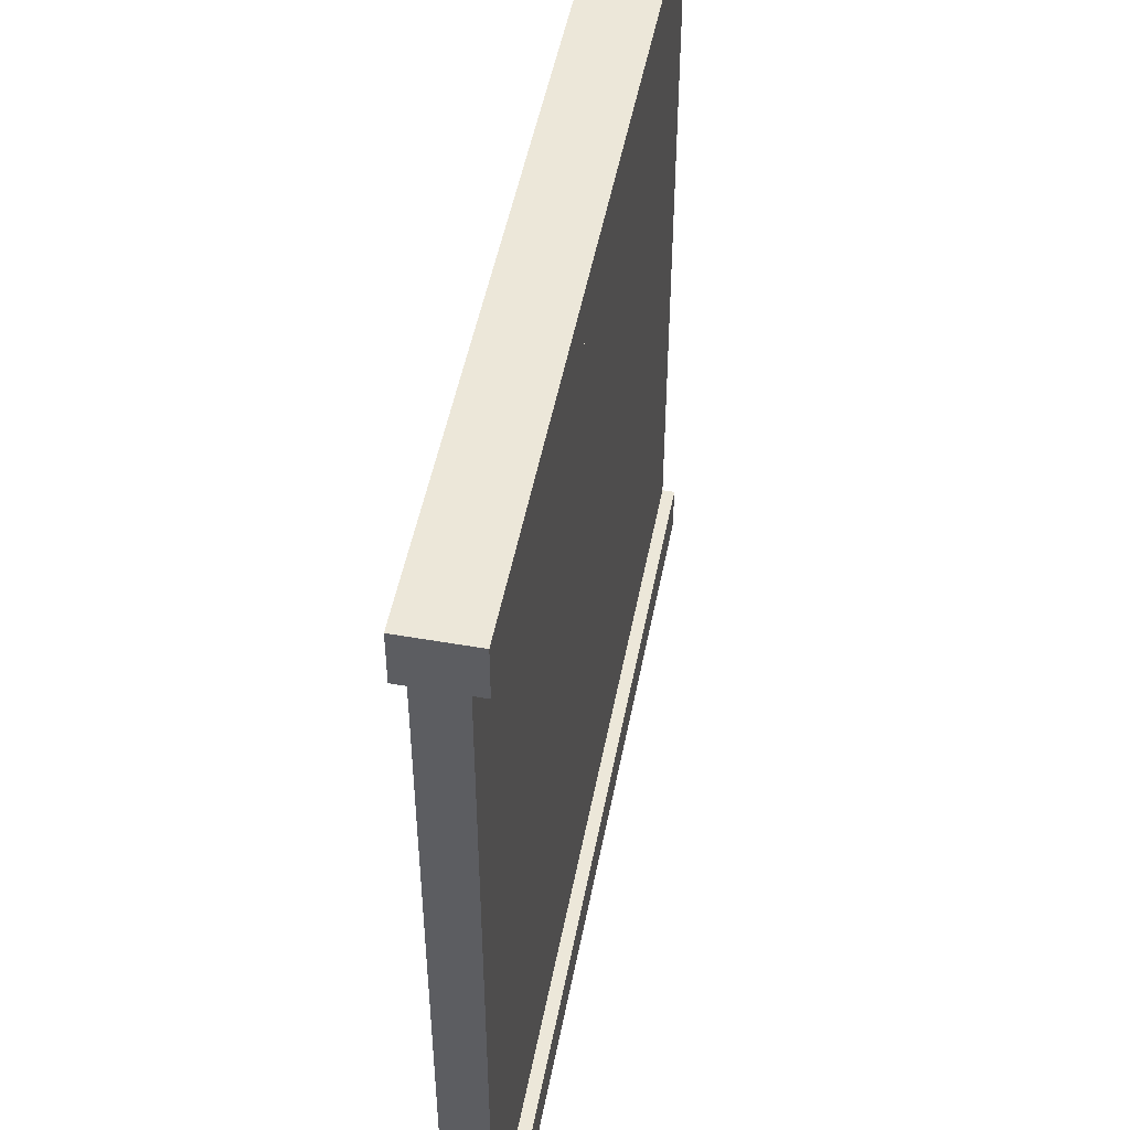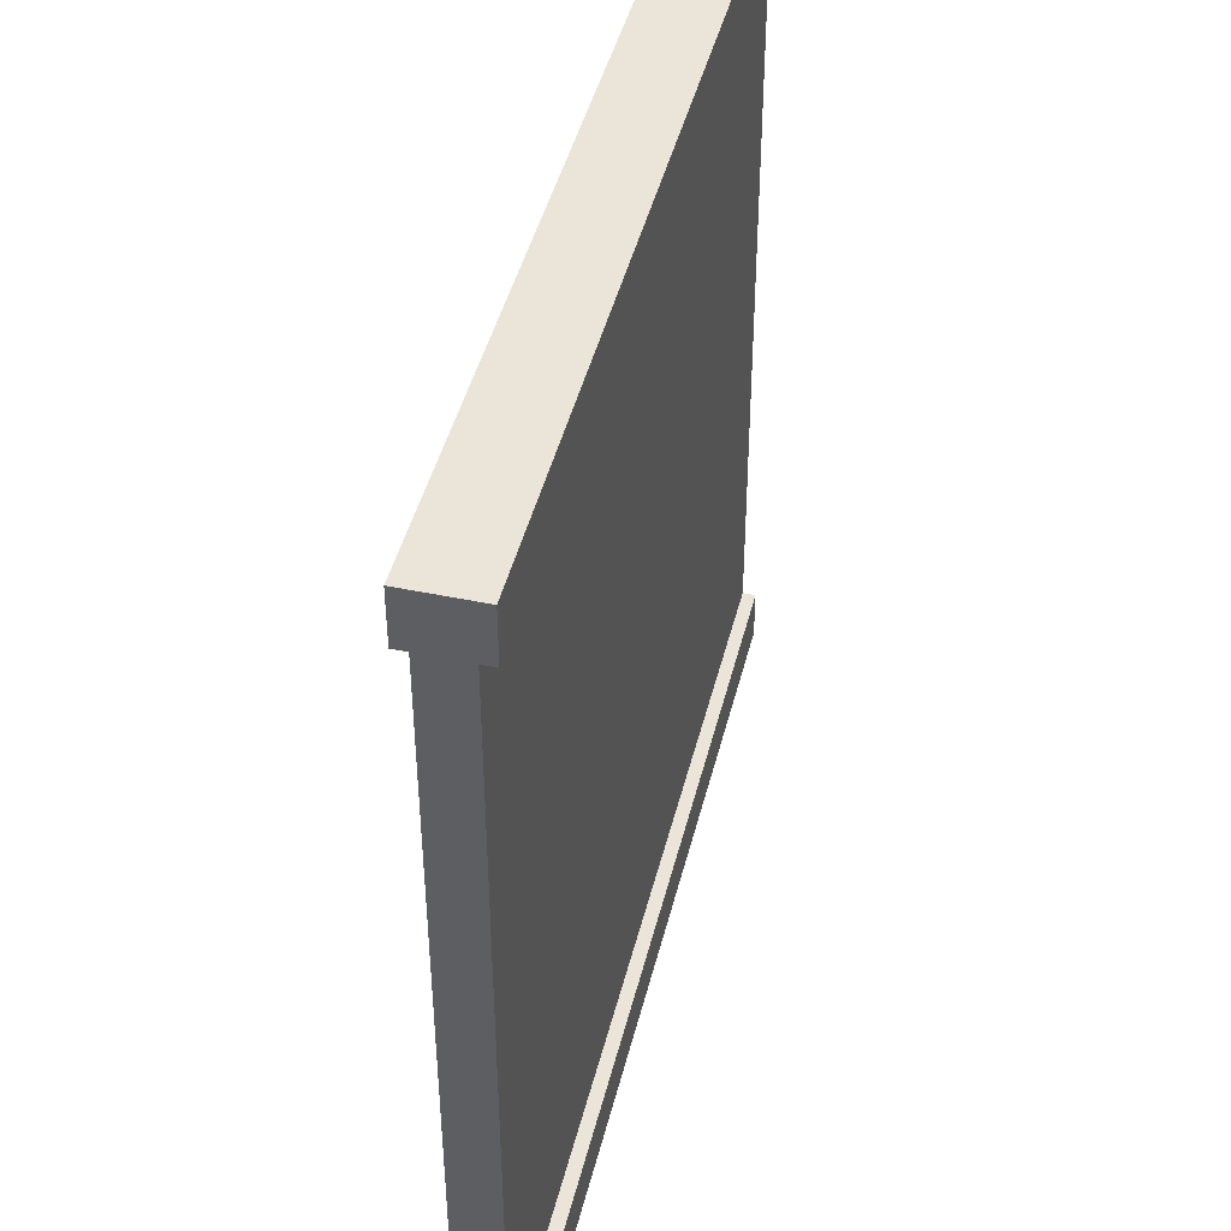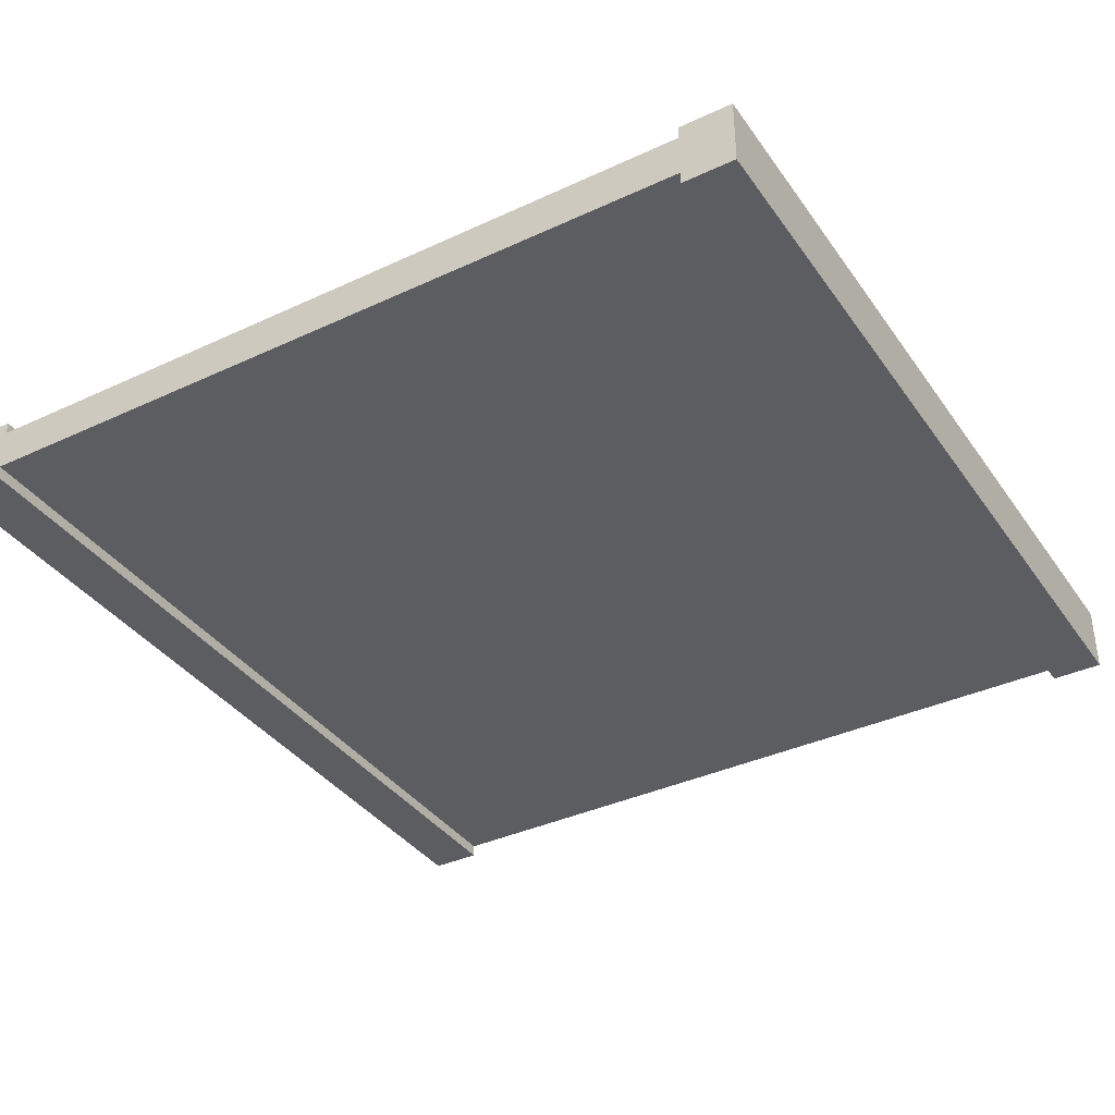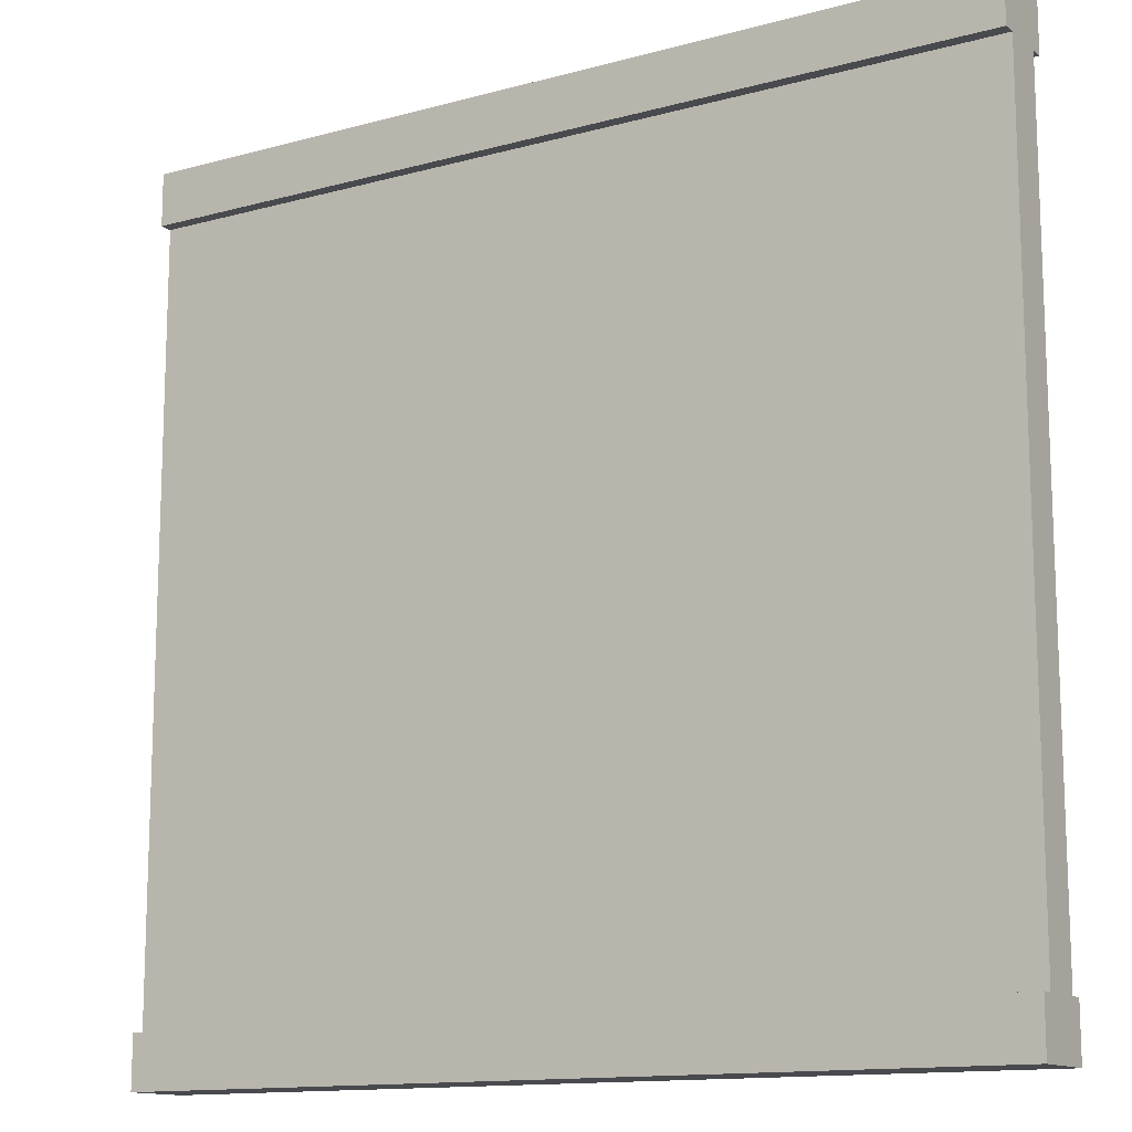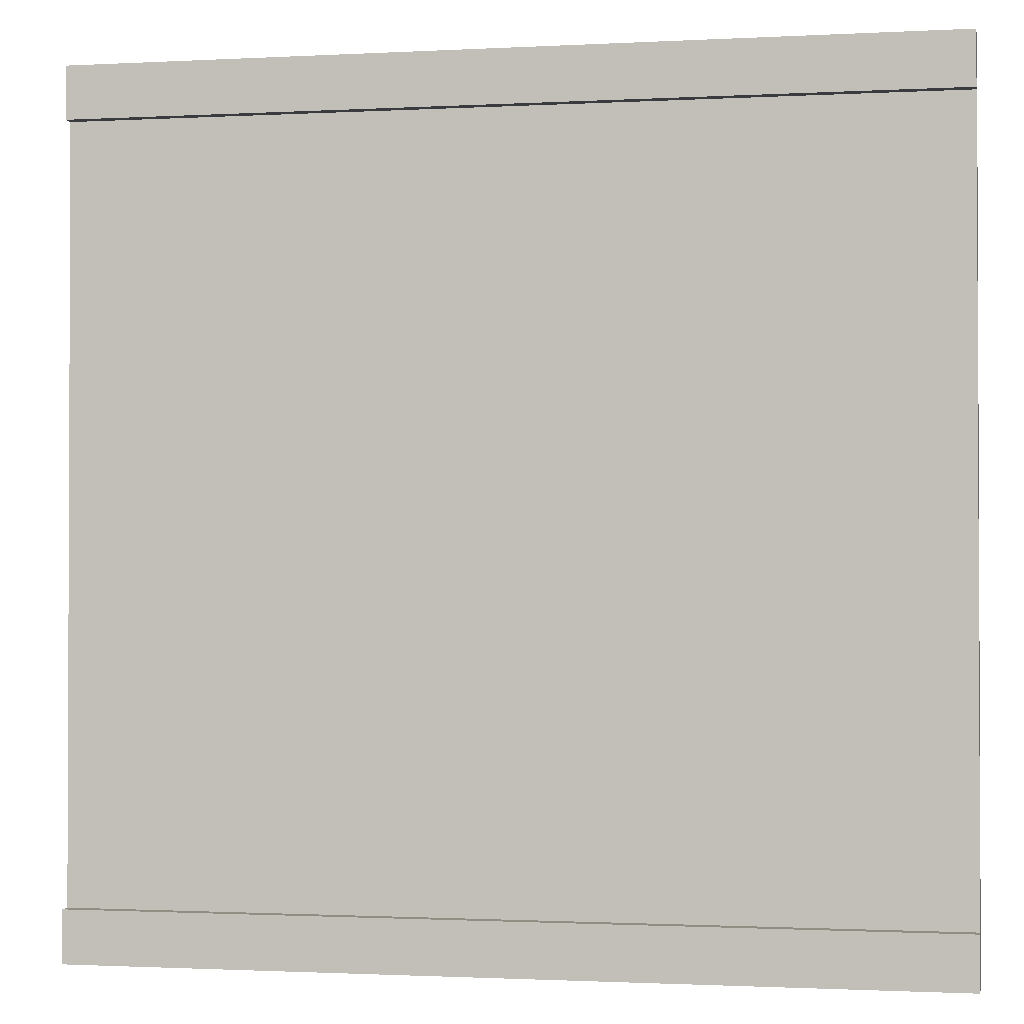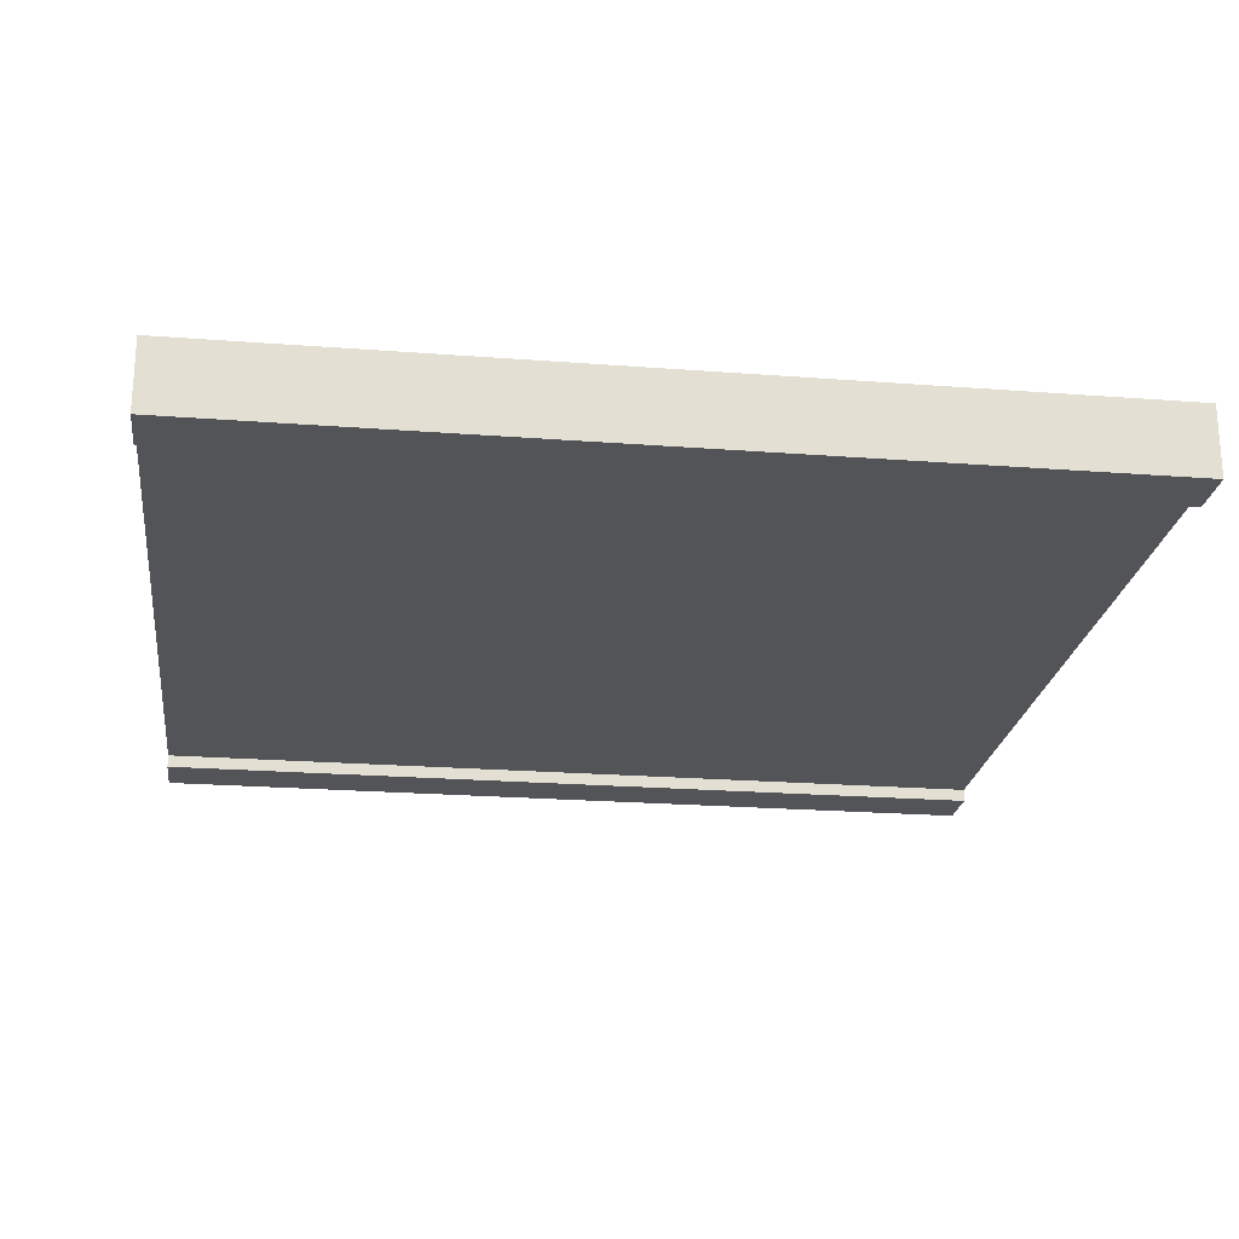
<metadata>
{"format":"obj","ext":"obj","renderer":"f3d","projection":"perspective","resolution":1024,"background":"white","views":[{"elev":50.1,"azim":-79.1,"up":"+Y"},{"elev":44.7,"azim":103.7,"up":"+Y"},{"elev":-37.2,"azim":120.9,"up":"+Z"},{"elev":-13.3,"azim":31.8,"up":"+Y"},{"elev":-1.3,"azim":-168.9,"up":"+Y"},{"elev":-22.8,"azim":-7.5,"up":"+Z"}]}
</metadata>
<code>
o Plane.004_Plane.006
v -2 4 0
v 2 4 0
v -2 0 -0
v 2 0 -0
v 2 -0 0.2
v 2 4 0.2
v -2 4 0.2
v -2 -0 0.2
v -2 2 0
v 2 2 0
v 2 2 0.2
v -2 2 0.2
v -2 3.757 0
v -2 3.757 0.2
v 2 3.757 0
v 2 3.757 0.2
v 2 0.2429 -0
v 2 0.2429 0.2
v -2 0.2429 -0
v -2 0.2429 0.2
v -2 3.757 -0.05876
v -2 4 -0.05876
v 2 4 -0.05876
v 2 0.2429 -0.05876
v 2 0 -0.05876
v -2 0 -0.05876
v 2 0.2429 0.2588
v 2 -0 0.2588
v -2 3.757 0.2588
v -2 4 0.2588
v 2 4 0.2588
v -2 -0 0.2588
v 2 3.757 -0.05876
v 2 3.757 0.2588
v -2 0.2429 -0.05876
v -2 0.2429 0.2588
f 13 14 7 1
f 13 1 22 21
f 1 7 6 2
f 14 12 11 16
f 15 16 11 10
f 13 15 10 9
f 2 15 33 23
f 2 6 16 15
f 9 12 14 13
f 22 23 33 21
f 30 29 34 31
f 16 6 31 34
f 1 2 23 22
f 7 14 29 30
f 15 13 21 33
f 6 7 30 31
f 14 16 34 29
f 3 19 35 26
f 4 5 8 3
f 17 18 5 4
f 19 20 12 9
f 5 18 27 28
f 3 8 20 19
f 12 20 18 11
f 10 11 18 17
f 9 10 17 19
f 35 24 25 26
f 36 32 28 27
f 20 8 32 36
f 17 4 25 24
f 4 3 26 25
f 18 20 36 27
f 8 5 28 32
f 19 17 24 35

</code>
